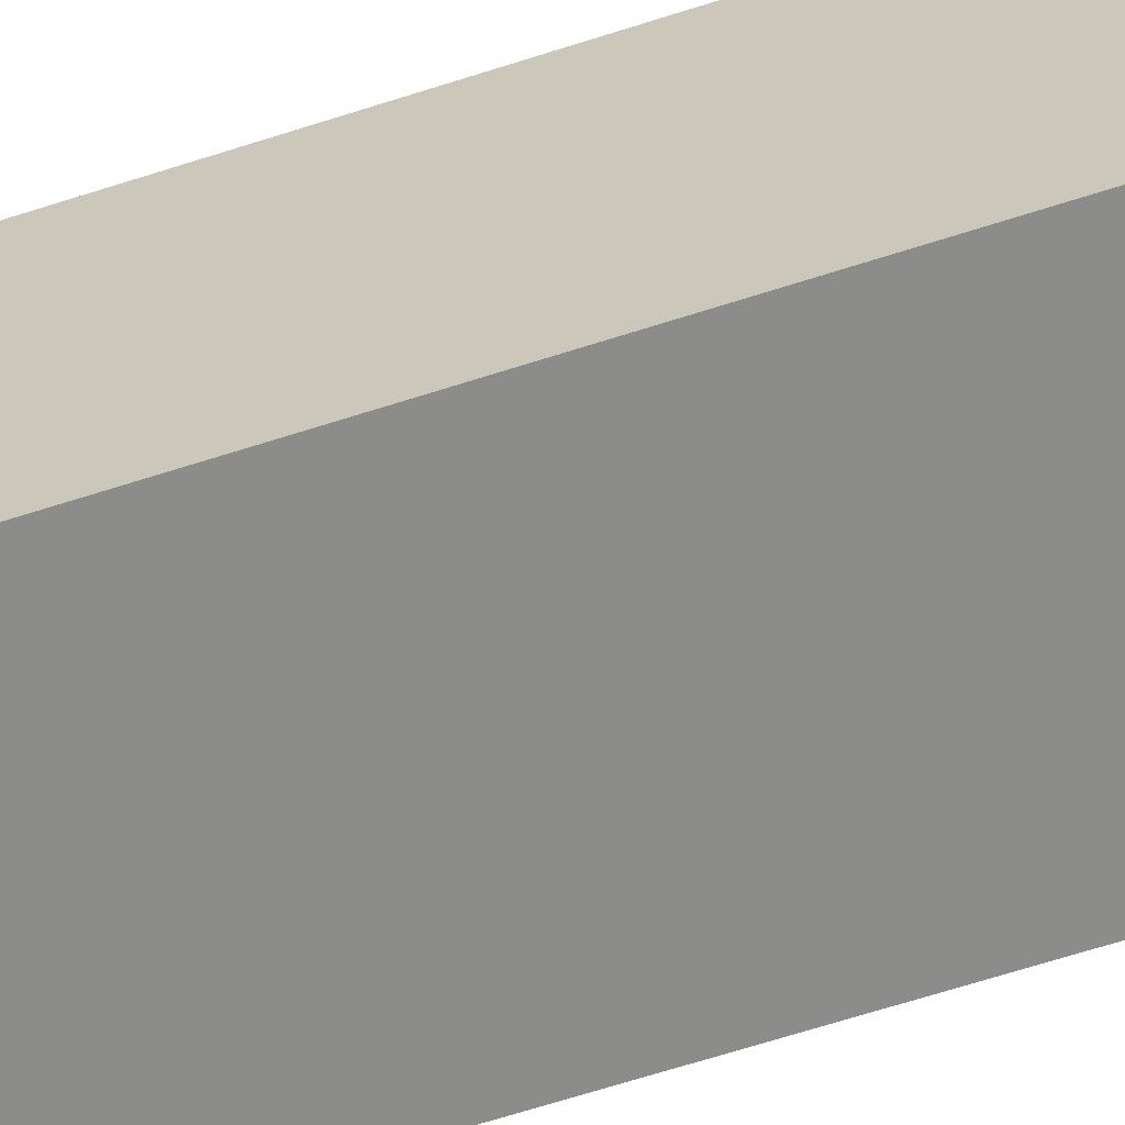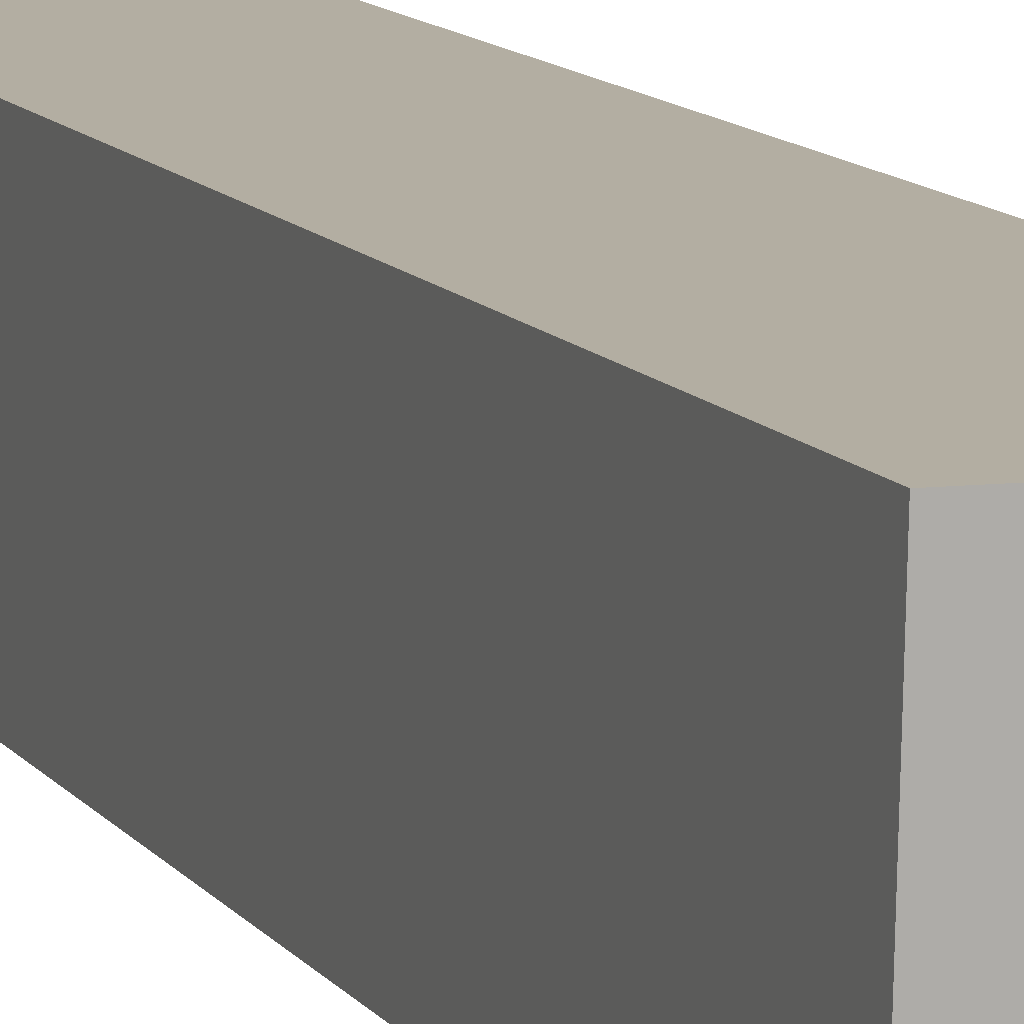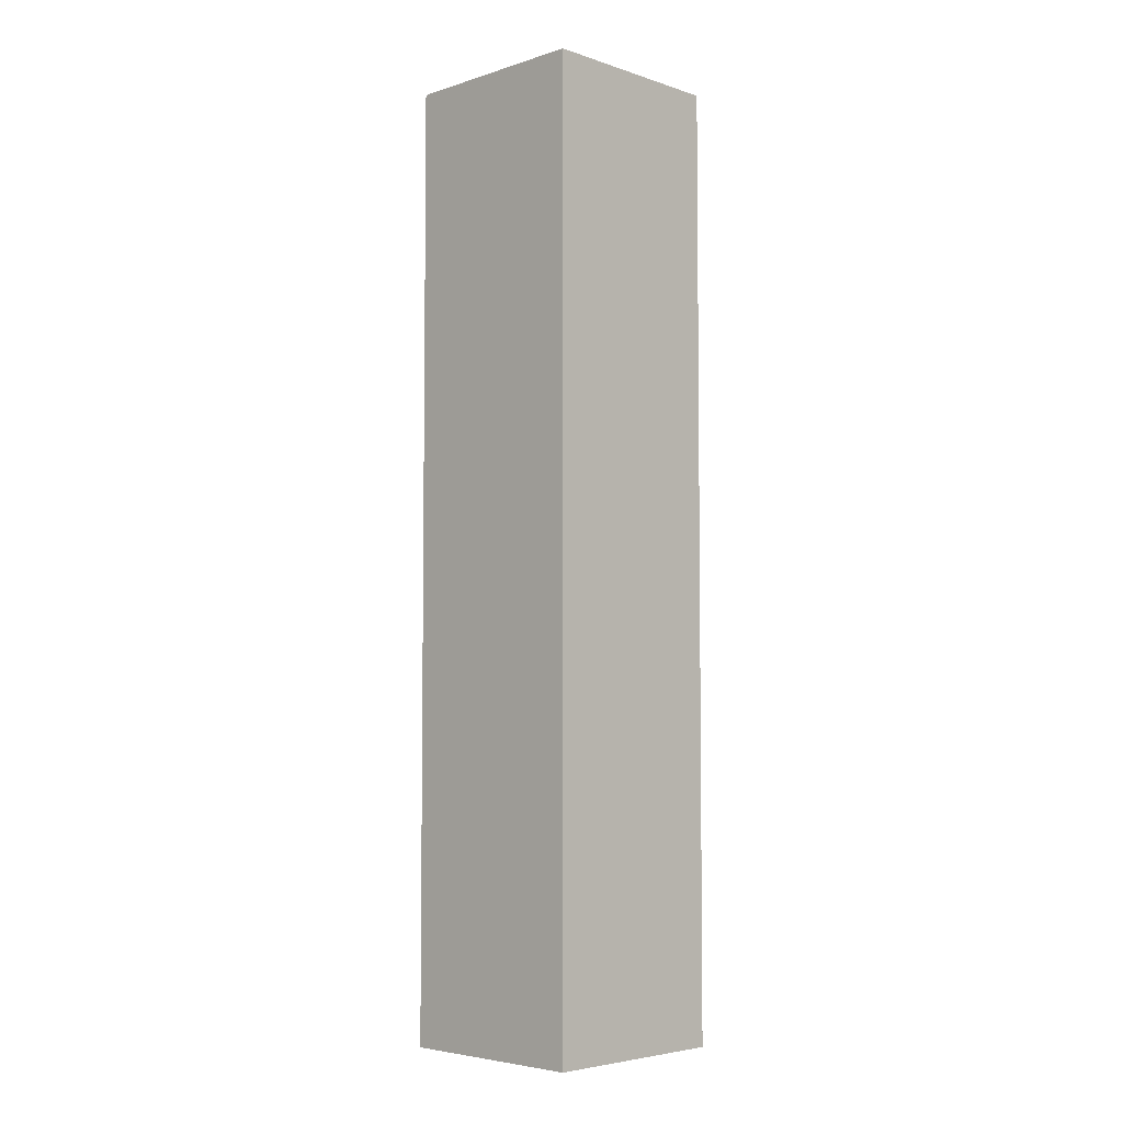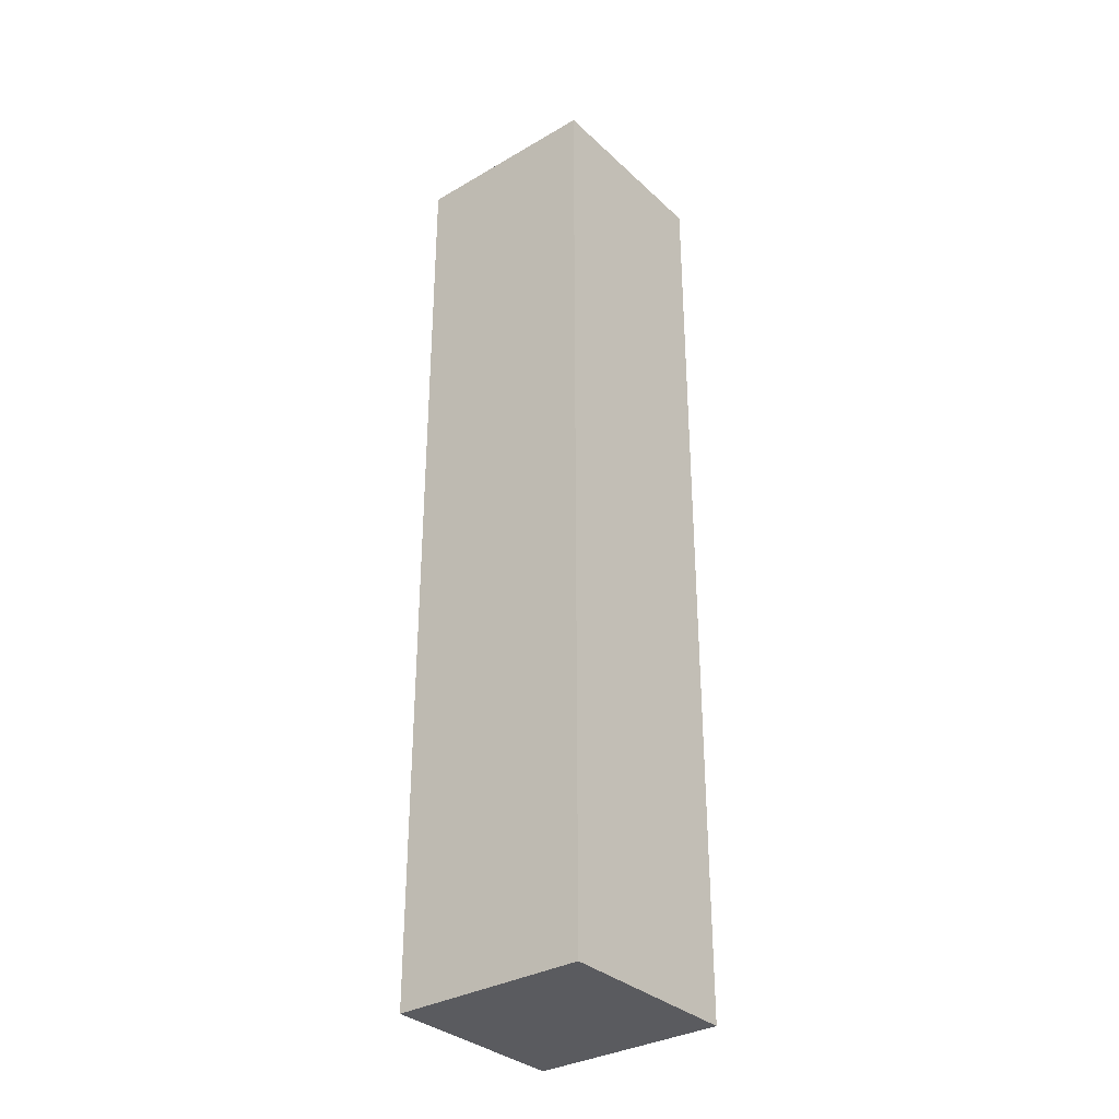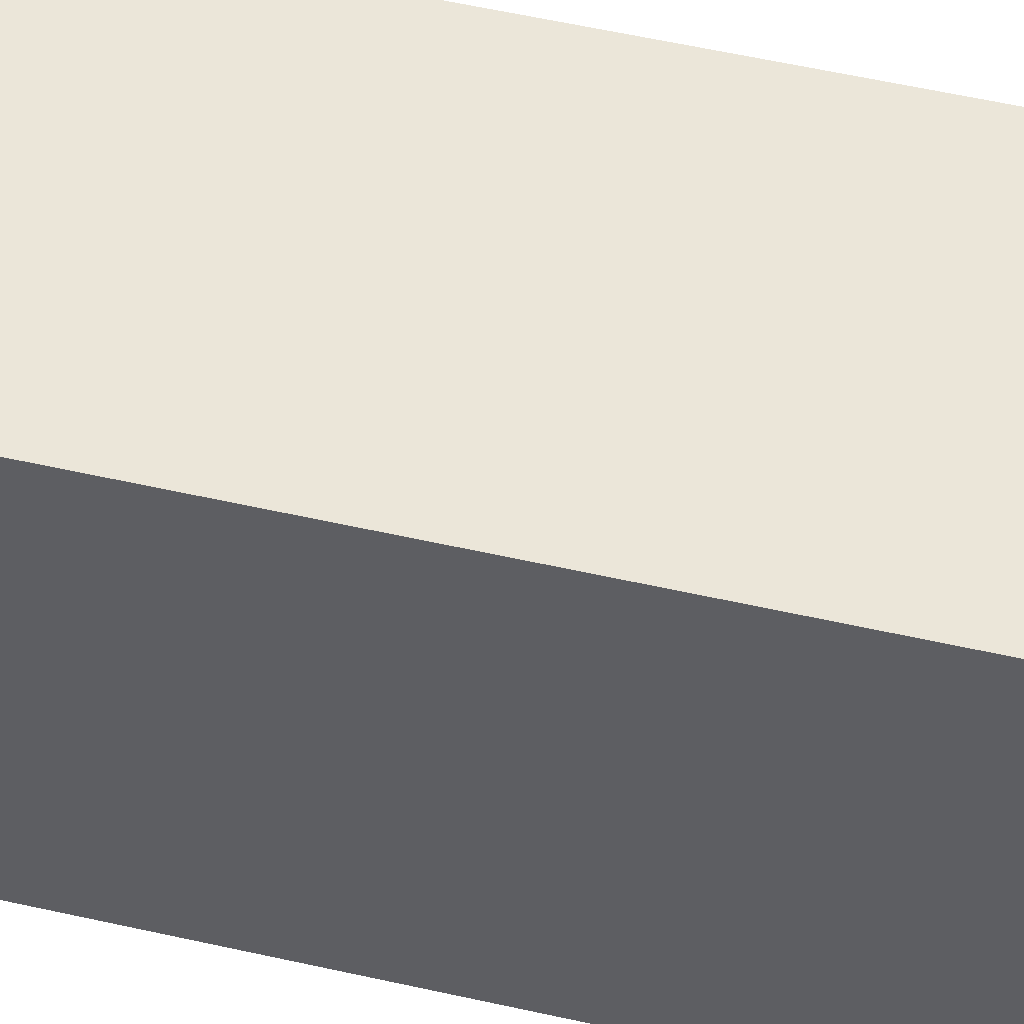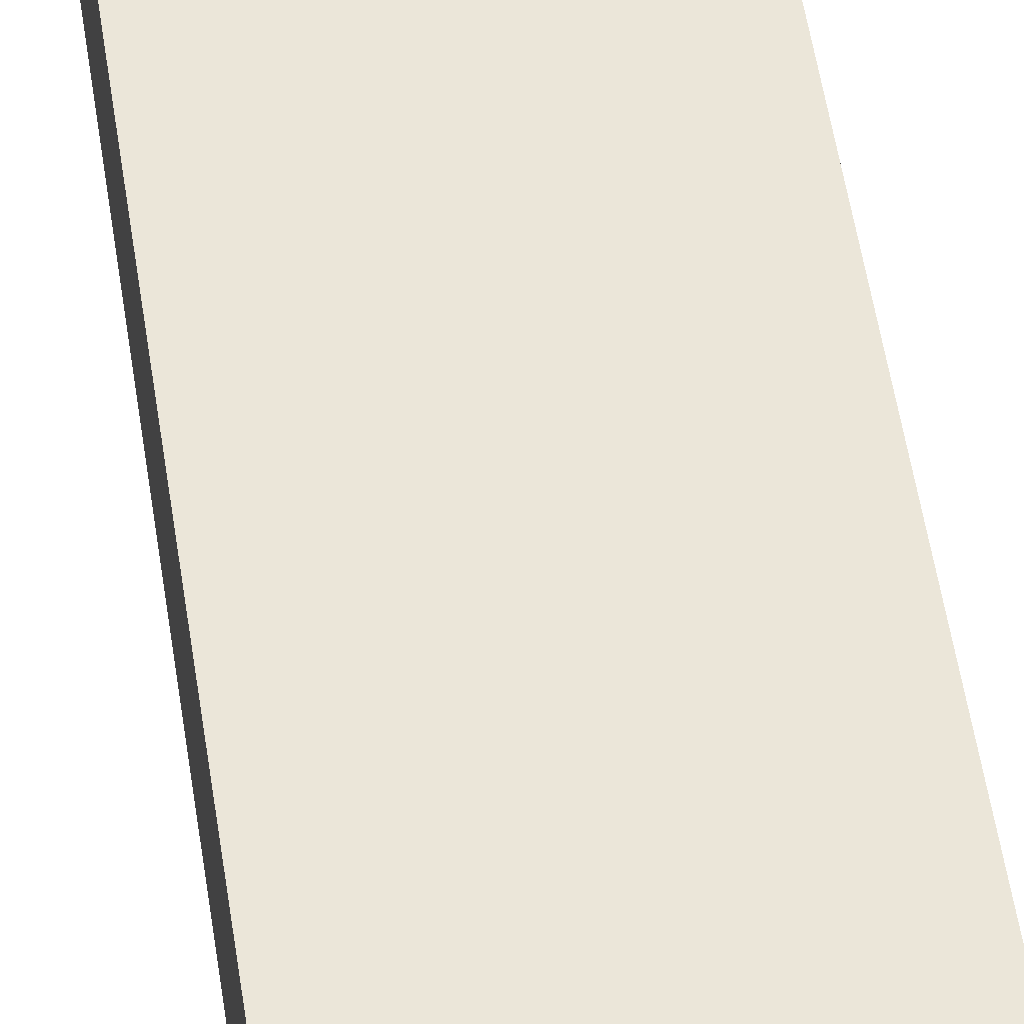
<metadata>
{"format":"obj","ext":"obj","renderer":"f3d","projection":"perspective","resolution":1024,"background":"white","views":[{"elev":-62.8,"azim":108.4,"up":"+Z"},{"elev":11.2,"azim":158.8,"up":"+Z"},{"elev":-4.8,"azim":-46.8,"up":"+Y"},{"elev":-33.2,"azim":37.3,"up":"+Y"},{"elev":47.6,"azim":-75.1,"up":"+Z"},{"elev":50.9,"azim":-8.2,"up":"+Z"}]}
</metadata>
<code>
v  0 44.13 2.702e-15
v  0.212 5.532e-16 -9.035
v  0 0 0
v  0.212 44.13 -9.035
v  9.238 44.13 -8.823
v  9.026 44.13 0.212
v  9.238 5.403e-16 -8.823
v  9.026 -1.298e-17 0.212
g defaultobject
f 1 2 3
f 2 1 4
f 5 1 6
f 1 5 4
f 4 7 2
f 7 4 5
f 5 8 7
f 8 5 6
f 6 3 8
f 3 6 1
f 3 7 8
f 7 3 2

</code>
